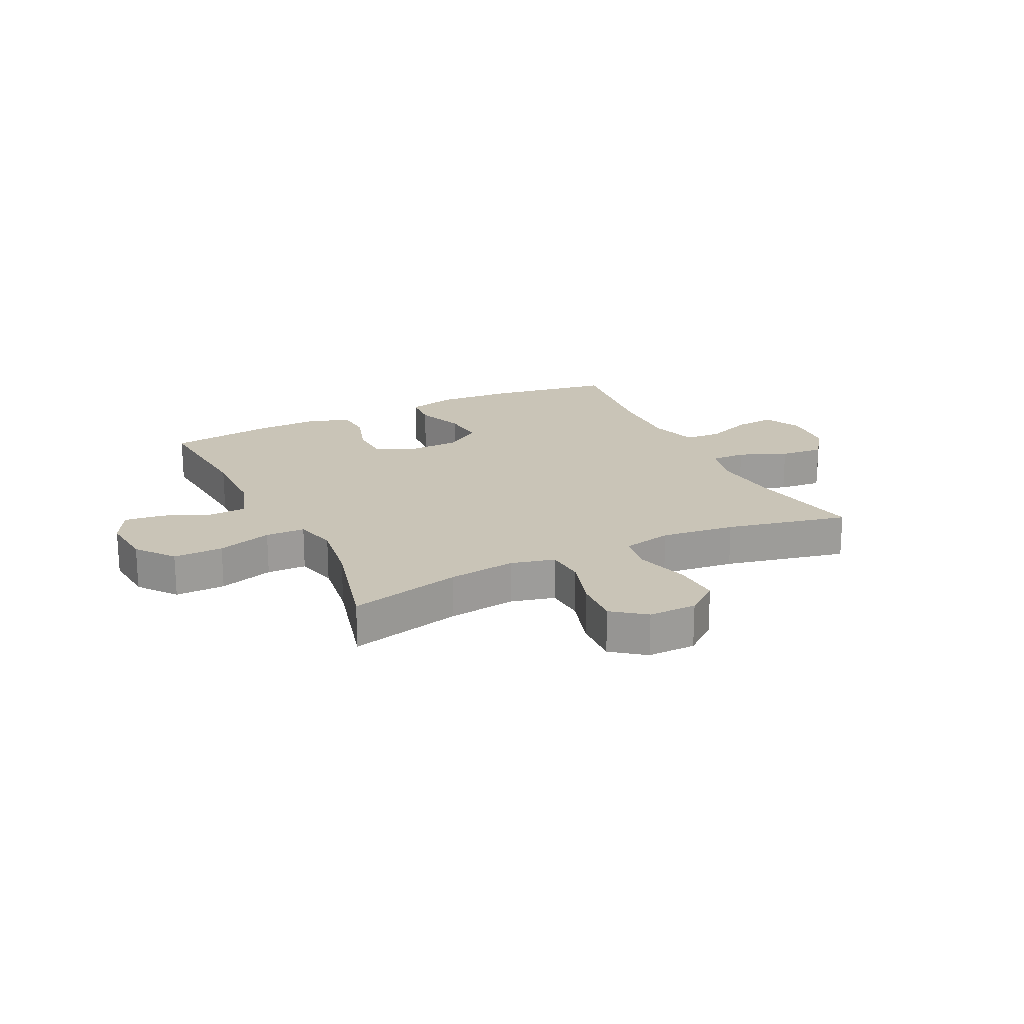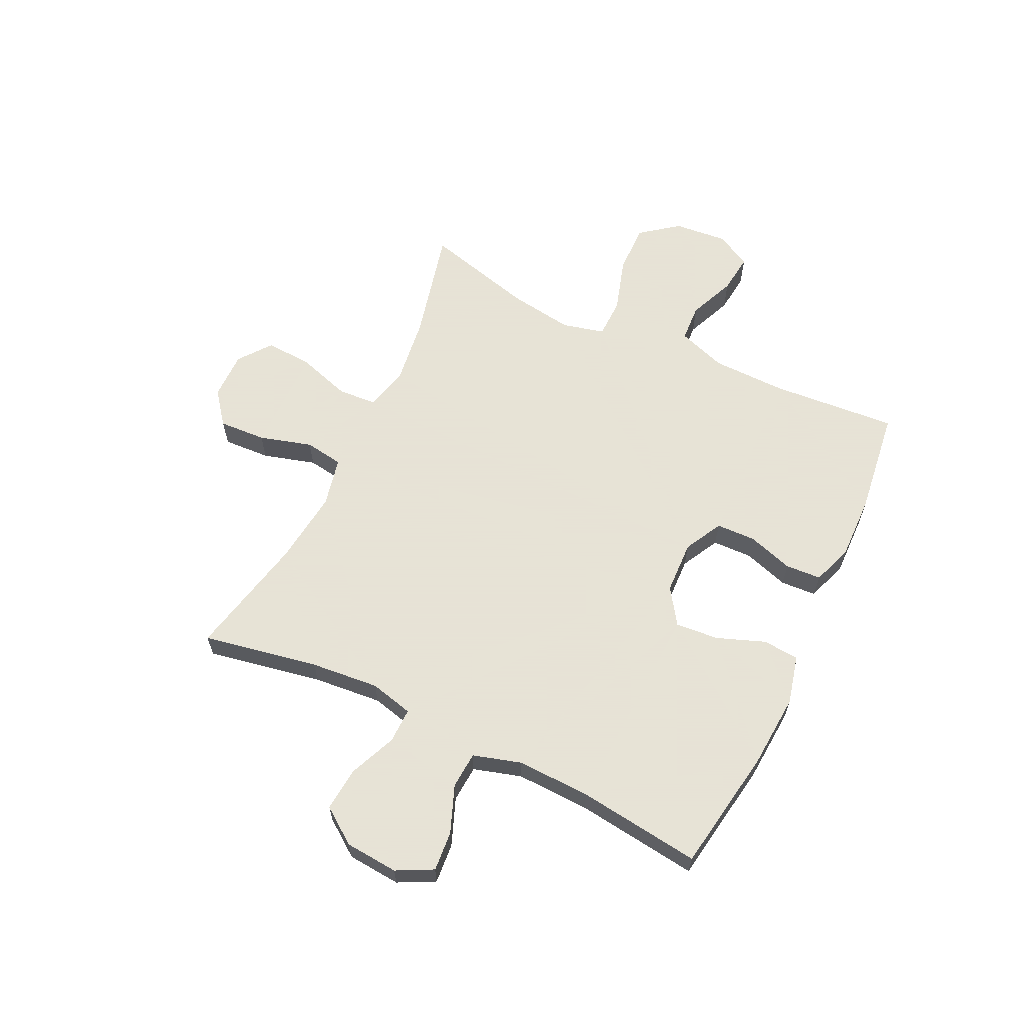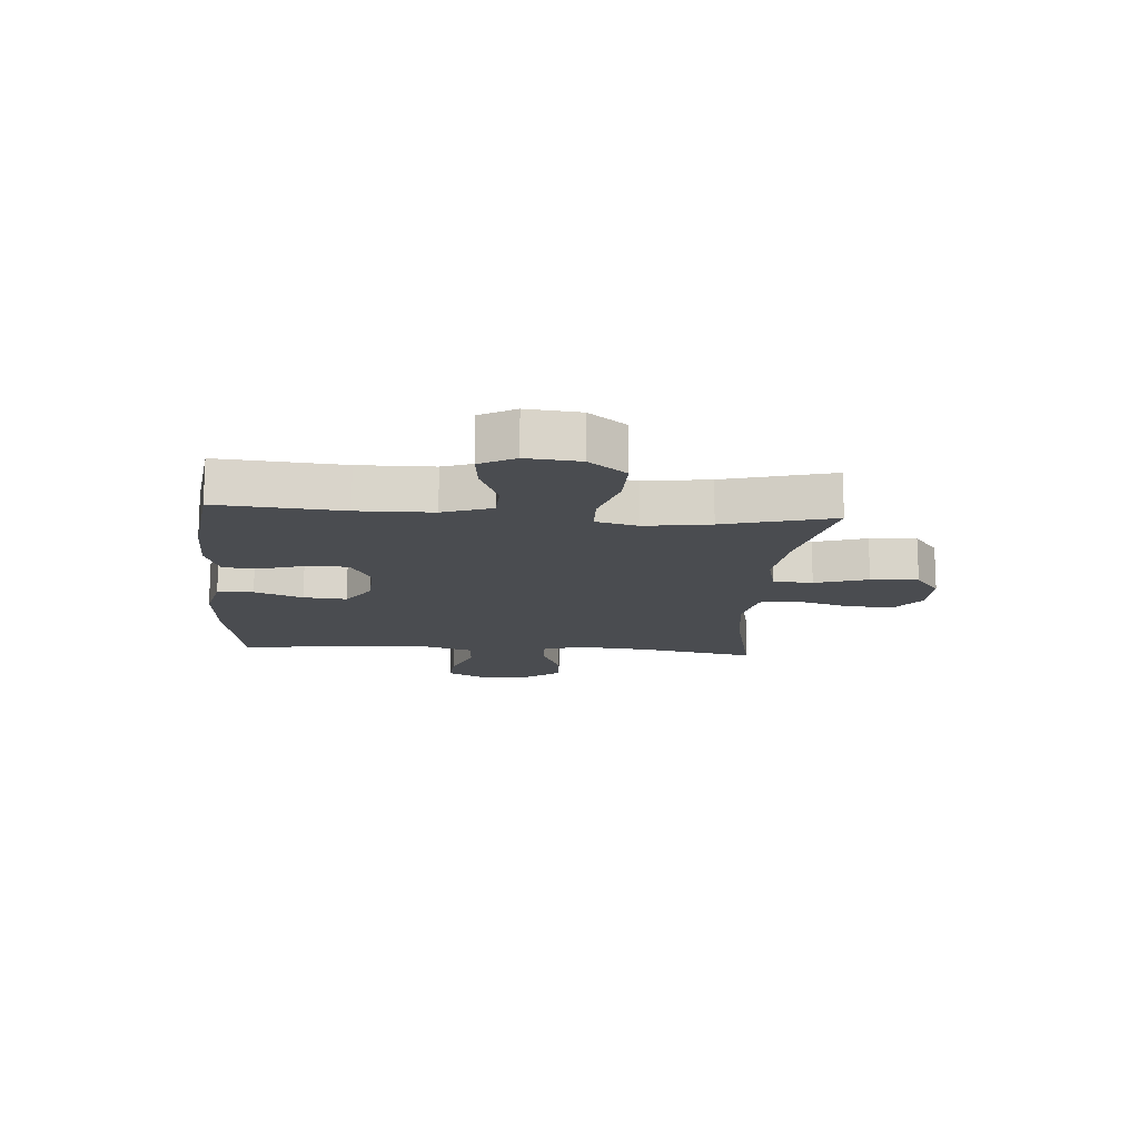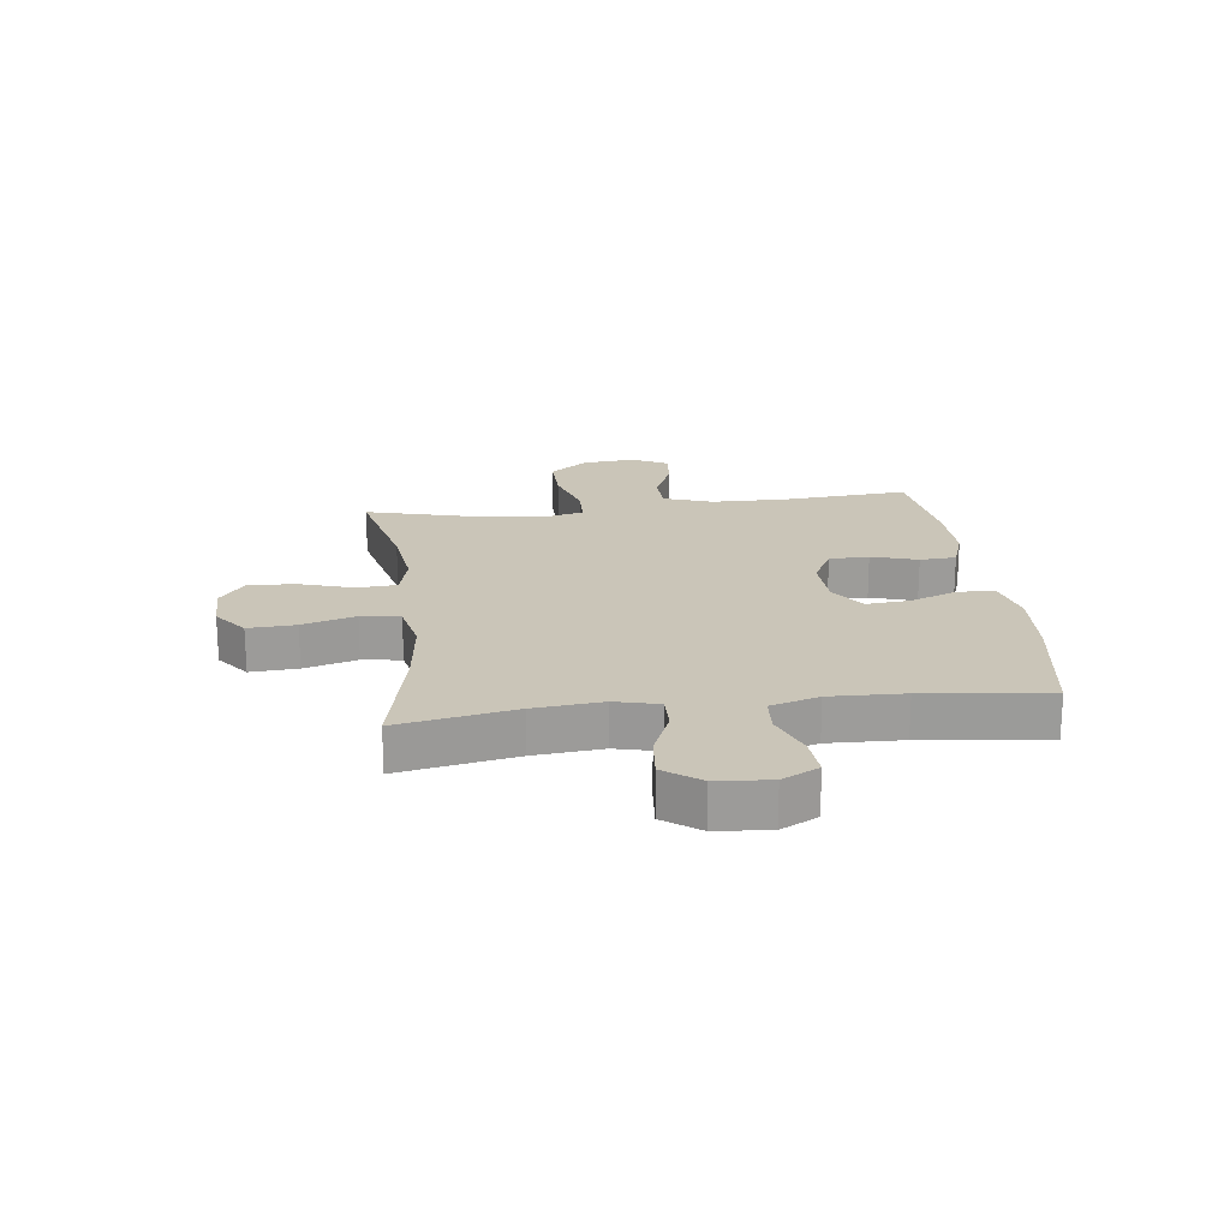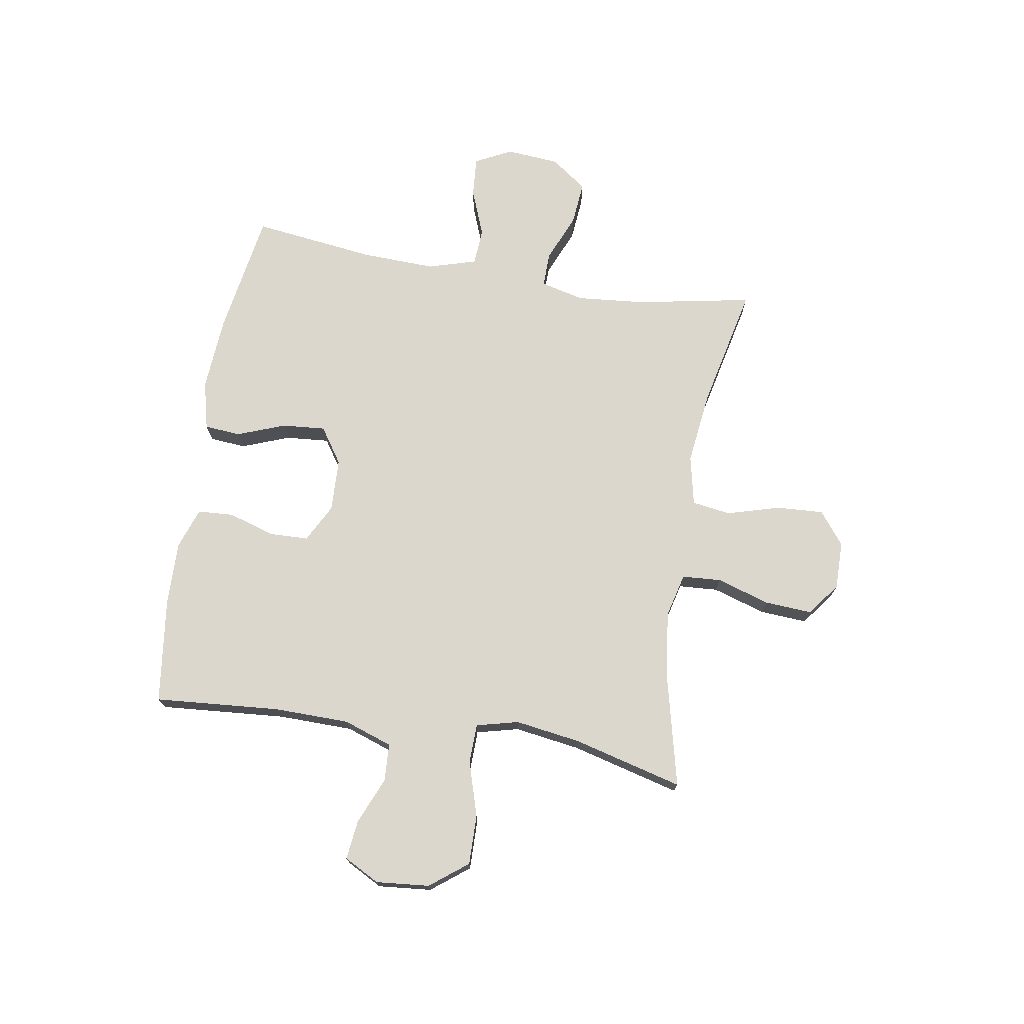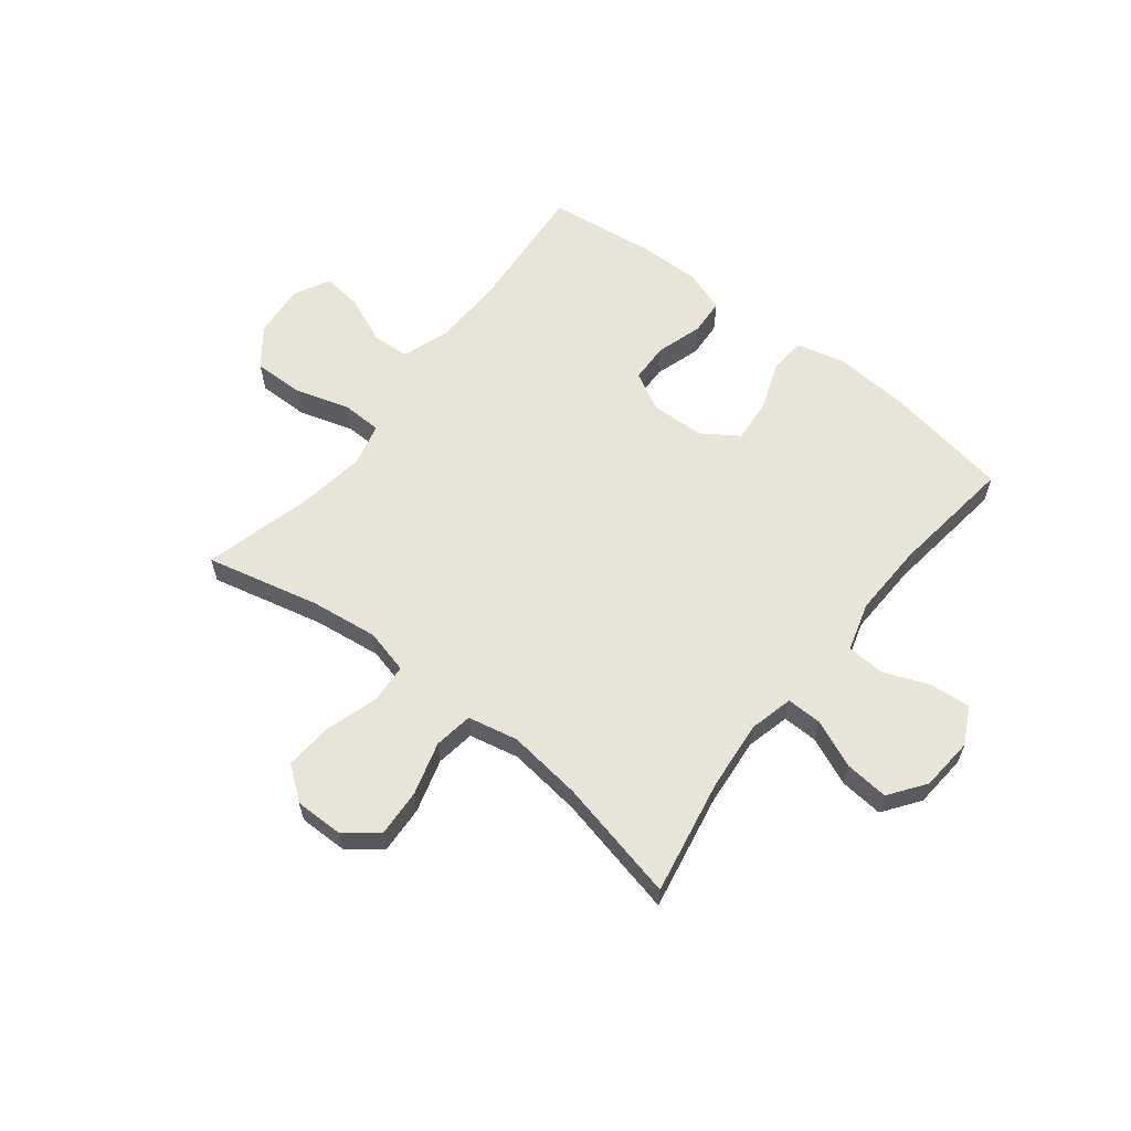
<metadata>
{"format":"obj","ext":"obj","renderer":"f3d","projection":"perspective","resolution":1024,"background":"white","views":[{"elev":20.0,"azim":-26.1,"up":"+Y"},{"elev":62.8,"azim":115.6,"up":"+Y"},{"elev":-14.8,"azim":-94.3,"up":"+Y"},{"elev":20.4,"azim":83.0,"up":"+Y"},{"elev":73.3,"azim":-80.6,"up":"+Y"},{"elev":61.3,"azim":38.2,"up":"+Y"}]}
</metadata>
<code>
o path9818
v -0.4461 0.0375 0.2825
v -0.4286 0.0375 0.1642
v -0.4476 0.0375 0.08819
v -0.519 0.0375 0.08639
v -0.6174 0.0375 0.1166
v -0.7076 0.0375 0.1181
v -0.7599 0.0375 0.05032
v -0.7689 0.0375 -0.046
v -0.7351 0.0375 -0.1099
v -0.6639 0.0375 -0.1017
v -0.5796 0.0375 -0.06634
v -0.5116 0.0375 -0.06995
v -0.4814 0.0375 -0.1581
v -0.4794 0.0375 -0.2939
v -0.4977 0.0375 -0.521
v -0.3065 0.0375 -0.5459
v -0.1921 0.0375 -0.5485
v -0.1176 0.0375 -0.5226
v -0.1135 0.0375 -0.4577
v -0.1395 0.0375 -0.3751
v -0.1373 0.0375 -0.3036
v -0.06839 0.0375 -0.2674
v 0.02771 0.0375 -0.2711
v 0.09181 0.0375 -0.3145
v 0.08539 0.0375 -0.3926
v 0.05248 0.0375 -0.4796
v 0.05775 0.0375 -0.545
v 0.1457 0.0375 -0.5667
v 0.2799 0.0375 -0.5573
v 0.504 0.0375 -0.521
v 0.4761 0.0375 -0.2984
v 0.472 0.0375 -0.1652
v 0.4978 0.0375 -0.07841
v 0.5645 0.0375 -0.07398
v 0.6494 0.0375 -0.1071
v 0.7214 0.0375 -0.1128
v 0.7551 0.0375 -0.04718
v 0.7473 0.0375 0.04908
v 0.7004 0.0375 0.114
v 0.6214 0.0375 0.1068
v 0.5354 0.0375 0.07055
v 0.4723 0.0375 0.06943
v 0.453 0.0375 0.1479
v 0.4646 0.0375 0.2719
v 0.504 0.0375 0.4809
v 0.2827 0.0375 0.4321
v 0.1492 0.0375 0.4162
v 0.0594 0.0375 0.4355
v 0.04893 0.0375 0.5054
v 0.07642 0.0375 0.6006
v 0.08122 0.0375 0.686
v 0.02209 0.0375 0.7322
v -0.06476 0.0375 0.7329
v -0.1238 0.0375 0.6878
v -0.1184 0.0375 0.6025
v -0.08856 0.0375 0.5066
v -0.09315 0.0375 0.4361
v -0.1728 0.0375 0.4163
v -0.2944 0.0375 0.4321
v -0.4977 0.0375 0.4809
v -0.4461 -0.0375 0.2825
v -0.4286 -0.0375 0.1642
v -0.4476 -0.0375 0.08819
v -0.519 -0.0375 0.08639
v -0.6174 -0.0375 0.1166
v -0.7076 -0.0375 0.1181
v -0.7599 -0.0375 0.05032
v -0.7689 -0.0375 -0.046
v -0.7351 -0.0375 -0.1099
v -0.6639 -0.0375 -0.1017
v -0.5796 -0.0375 -0.06634
v -0.5116 -0.0375 -0.06995
v -0.4814 -0.0375 -0.1581
v -0.4794 -0.0375 -0.2939
v -0.4977 -0.0375 -0.521
v -0.3065 -0.0375 -0.5459
v -0.1921 -0.0375 -0.5485
v -0.1176 -0.0375 -0.5226
v -0.1135 -0.0375 -0.4577
v -0.1395 -0.0375 -0.3751
v -0.1373 -0.0375 -0.3036
v -0.06839 -0.0375 -0.2674
v 0.02771 -0.0375 -0.2711
v 0.09181 -0.0375 -0.3145
v 0.08539 -0.0375 -0.3926
v 0.05248 -0.0375 -0.4796
v 0.05775 -0.0375 -0.545
v 0.1457 -0.0375 -0.5667
v 0.2799 -0.0375 -0.5573
v 0.504 -0.0375 -0.521
v 0.4761 -0.0375 -0.2984
v 0.472 -0.0375 -0.1652
v 0.4978 -0.0375 -0.07841
v 0.5645 -0.0375 -0.07398
v 0.6494 -0.0375 -0.1071
v 0.7214 -0.0375 -0.1128
v 0.7551 -0.0375 -0.04718
v 0.7473 -0.0375 0.04908
v 0.7004 -0.0375 0.114
v 0.6214 -0.0375 0.1068
v 0.5354 -0.0375 0.07055
v 0.4723 -0.0375 0.06943
v 0.453 -0.0375 0.1479
v 0.4646 -0.0375 0.2719
v 0.504 -0.0375 0.4809
v 0.2827 -0.0375 0.4321
v 0.1492 -0.0375 0.4162
v 0.0594 -0.0375 0.4355
v 0.04893 -0.0375 0.5054
v 0.07642 -0.0375 0.6006
v 0.08122 -0.0375 0.686
v 0.02209 -0.0375 0.7322
v -0.06476 -0.0375 0.7329
v -0.1238 -0.0375 0.6878
v -0.1184 -0.0375 0.6025
v -0.08856 -0.0375 0.5066
v -0.09315 -0.0375 0.4361
v -0.1728 -0.0375 0.4163
v -0.2944 -0.0375 0.4321
v -0.4977 -0.0375 0.4809
v -0.7599 0.0375 0.05032
v -0.7689 0.0375 -0.046
v -0.7351 0.0375 -0.1099
v -0.7351 0.0375 -0.1099
v -0.7076 0.0375 0.1181
v -0.6639 0.0375 -0.1017
v -0.6174 0.0375 0.1166
v -0.5796 0.0375 -0.06634
v -0.519 0.0375 0.08639
v -0.5116 0.0375 -0.06995
v -0.5116 0.0375 -0.06995
v -0.4476 0.0375 0.08819
v -0.4476 0.0375 0.08819
v -0.4814 0.0375 -0.1581
v -0.4794 0.0375 -0.2939
v -0.4977 0.0375 -0.521
v -0.4977 0.0375 -0.521
v -0.4977 0.0375 0.4809
v -0.4977 0.0375 0.4809
v -0.4461 0.0375 0.2825
v -0.4286 0.0375 0.1642
v -0.3065 0.0375 -0.5459
v -0.2944 0.0375 0.4321
v -0.1921 0.0375 -0.5485
v -0.1728 0.0375 0.4163
v -0.1176 0.0375 -0.5226
v -0.1176 0.0375 -0.5226
v -0.09315 0.0375 0.4361
v -0.09315 0.0375 0.4361
v -0.1395 0.0375 -0.3751
v -0.1373 0.0375 -0.3036
v -0.1373 0.0375 -0.3036
v -0.1135 0.0375 -0.4577
v -0.06839 0.0375 -0.2674
v -0.06476 0.0375 0.7329
v -0.1238 0.0375 0.6878
v -0.1184 0.0375 0.6025
v -0.08856 0.0375 0.5066
v 0.02771 0.0375 -0.2711
v 0.02209 0.0375 0.7322
v 0.08122 0.0375 0.686
v 0.09181 0.0375 -0.3145
v 0.09181 0.0375 -0.3145
v 0.07642 0.0375 0.6006
v 0.04893 0.0375 0.5054
v 0.0594 0.0375 0.4355
v 0.0594 0.0375 0.4355
v 0.08539 0.0375 -0.3926
v 0.05248 0.0375 -0.4796
v 0.05775 0.0375 -0.545
v 0.05775 0.0375 -0.545
v 0.1457 0.0375 -0.5667
v 0.1492 0.0375 0.4162
v 0.2799 0.0375 -0.5573
v 0.2827 0.0375 0.4321
v 0.504 0.0375 0.4809
v 0.504 0.0375 0.4809
v 0.4646 0.0375 0.2719
v 0.453 0.0375 0.1479
v 0.4723 0.0375 0.06943
v 0.4723 0.0375 0.06943
v 0.472 0.0375 -0.1652
v 0.4978 0.0375 -0.07841
v 0.4978 0.0375 -0.07841
v 0.4761 0.0375 -0.2984
v 0.5354 0.0375 0.07055
v 0.504 0.0375 -0.521
v 0.504 0.0375 -0.521
v 0.5645 0.0375 -0.07398
v 0.6214 0.0375 0.1068
v 0.6494 0.0375 -0.1071
v 0.7004 0.0375 0.114
v 0.7214 0.0375 -0.1128
v 0.7214 0.0375 -0.1128
v 0.7473 0.0375 0.04908
v 0.7551 0.0375 -0.04718
v -0.7599 -0.0375 0.05032
v -0.7689 -0.0375 -0.046
v -0.7351 -0.0375 -0.1099
v -0.7351 -0.0375 -0.1099
v -0.7076 -0.0375 0.1181
v -0.6639 -0.0375 -0.1017
v -0.6174 -0.0375 0.1166
v -0.5796 -0.0375 -0.06634
v -0.519 -0.0375 0.08639
v -0.5116 -0.0375 -0.06995
v -0.5116 -0.0375 -0.06995
v -0.4476 -0.0375 0.08819
v -0.4476 -0.0375 0.08819
v -0.4814 -0.0375 -0.1581
v -0.4794 -0.0375 -0.2939
v -0.4977 -0.0375 -0.521
v -0.4977 -0.0375 -0.521
v -0.4977 -0.0375 0.4809
v -0.4977 -0.0375 0.4809
v -0.4461 -0.0375 0.2825
v -0.4286 -0.0375 0.1642
v -0.3065 -0.0375 -0.5459
v -0.2944 -0.0375 0.4321
v -0.1921 -0.0375 -0.5485
v -0.1728 -0.0375 0.4163
v -0.1176 -0.0375 -0.5226
v -0.1176 -0.0375 -0.5226
v -0.09315 -0.0375 0.4361
v -0.09315 -0.0375 0.4361
v -0.1395 -0.0375 -0.3751
v -0.1373 -0.0375 -0.3036
v -0.1373 -0.0375 -0.3036
v -0.1135 -0.0375 -0.4577
v -0.06839 -0.0375 -0.2674
v -0.06476 -0.0375 0.7329
v -0.1238 -0.0375 0.6878
v -0.1184 -0.0375 0.6025
v -0.08856 -0.0375 0.5066
v 0.02771 -0.0375 -0.2711
v 0.02209 -0.0375 0.7322
v 0.08122 -0.0375 0.686
v 0.09181 -0.0375 -0.3145
v 0.09181 -0.0375 -0.3145
v 0.07642 -0.0375 0.6006
v 0.04893 -0.0375 0.5054
v 0.0594 -0.0375 0.4355
v 0.0594 -0.0375 0.4355
v 0.08539 -0.0375 -0.3926
v 0.05248 -0.0375 -0.4796
v 0.05775 -0.0375 -0.545
v 0.05775 -0.0375 -0.545
v 0.1457 -0.0375 -0.5667
v 0.1492 -0.0375 0.4162
v 0.2799 -0.0375 -0.5573
v 0.2827 -0.0375 0.4321
v 0.504 -0.0375 0.4809
v 0.504 -0.0375 0.4809
v 0.4646 -0.0375 0.2719
v 0.453 -0.0375 0.1479
v 0.4723 -0.0375 0.06943
v 0.4723 -0.0375 0.06943
v 0.472 -0.0375 -0.1652
v 0.4978 -0.0375 -0.07841
v 0.4978 -0.0375 -0.07841
v 0.4761 -0.0375 -0.2984
v 0.5354 -0.0375 0.07055
v 0.504 -0.0375 -0.521
v 0.504 -0.0375 -0.521
v 0.5645 -0.0375 -0.07398
v 0.6214 -0.0375 0.1068
v 0.6494 -0.0375 -0.1071
v 0.7004 -0.0375 0.114
v 0.7214 -0.0375 -0.1128
v 0.7214 -0.0375 -0.1128
v 0.7473 -0.0375 0.04908
v 0.7551 -0.0375 -0.04718
f 217 230 221
f 251 254 252
f 256 259 262
f 197 198 202
f 211 226 227
f 261 238 250
f 233 236 231
f 217 221 219
f 235 249 242
f 233 231 232
f 246 248 245
f 197 204 203
f 203 204 205
f 235 256 255
f 251 255 254
f 266 267 271
f 266 271 268
f 236 240 237
f 227 230 208
f 242 241 224
f 202 198 199
f 265 262 259
f 210 227 208
f 204 197 202
f 262 265 266
f 249 255 251
f 205 206 208
f 272 267 269
f 218 211 212
f 258 238 261
f 248 250 244
f 235 258 256
f 263 261 250
f 206 205 204
f 258 259 256
f 235 255 249
f 267 272 271
f 267 266 265
f 240 234 241
f 238 258 235
f 217 219 216
f 218 226 211
f 220 226 218
f 210 208 206
f 245 248 244
f 244 250 238
f 197 203 201
f 234 240 233
f 224 241 234
f 211 227 210
f 230 242 224
f 208 230 217
f 240 236 233
f 235 242 230
f 221 230 224
f 226 220 229
f 216 219 214
f 229 220 222
f 7 8 68 67
f 8 124 200 68
f 6 7 67 66
f 9 10 70 69
f 5 6 66 65
f 10 11 71 70
f 4 5 65 64
f 11 131 207 71
f 133 4 64 209
f 12 13 73 72
f 14 137 213 74
f 13 14 74 73
f 139 1 61 215
f 2 3 63 62
f 1 2 62 61
f 15 16 76 75
f 59 60 120 119
f 16 17 77 76
f 58 59 119 118
f 17 147 223 77
f 149 58 118 225
f 20 152 228 80
f 19 20 80 79
f 18 19 79 78
f 21 22 82 81
f 53 54 114 113
f 54 55 115 114
f 55 56 116 115
f 56 57 117 116
f 22 23 83 82
f 52 53 113 112
f 51 52 112 111
f 23 163 239 83
f 50 51 111 110
f 49 50 110 109
f 167 49 109 243
f 25 26 86 85
f 26 171 247 86
f 27 28 88 87
f 47 48 108 107
f 24 25 85 84
f 28 29 89 88
f 46 47 107 106
f 177 46 106 253
f 44 45 105 104
f 43 44 104 103
f 181 43 103 257
f 32 184 260 92
f 31 32 92 91
f 41 42 102 101
f 188 31 91 264
f 29 30 90 89
f 33 34 94 93
f 40 41 101 100
f 34 35 95 94
f 39 40 100 99
f 35 194 270 95
f 38 39 99 98
f 37 38 98 97
f 36 37 97 96
f 141 145 154
f 175 176 178
f 180 186 183
f 121 126 122
f 135 151 150
f 185 174 162
f 157 155 160
f 141 143 145
f 159 166 173
f 157 156 155
f 170 169 172
f 121 127 128
f 127 129 128
f 159 179 180
f 175 178 179
f 190 195 191
f 190 192 195
f 160 161 164
f 151 132 154
f 166 148 165
f 126 123 122
f 189 183 186
f 134 132 151
f 128 126 121
f 186 190 189
f 173 175 179
f 129 132 130
f 196 193 191
f 142 136 135
f 182 185 162
f 172 168 174
f 159 180 182
f 187 174 185
f 130 128 129
f 182 180 183
f 159 173 179
f 191 195 196
f 191 189 190
f 164 165 158
f 162 159 182
f 141 140 143
f 142 135 150
f 144 142 150
f 134 130 132
f 169 168 172
f 168 162 174
f 121 125 127
f 158 157 164
f 148 158 165
f 135 134 151
f 154 148 166
f 132 141 154
f 164 157 160
f 159 154 166
f 145 148 154
f 150 153 144
f 140 138 143
f 153 146 144

</code>
